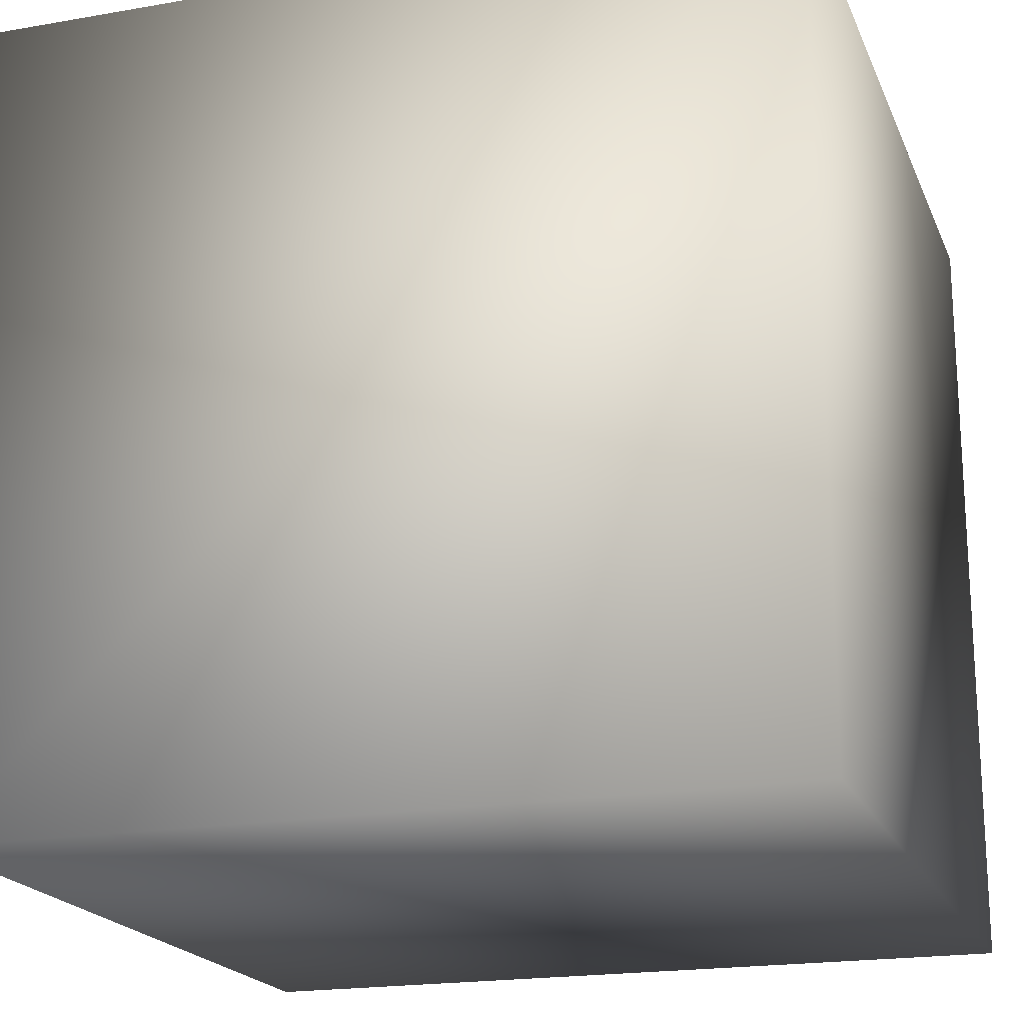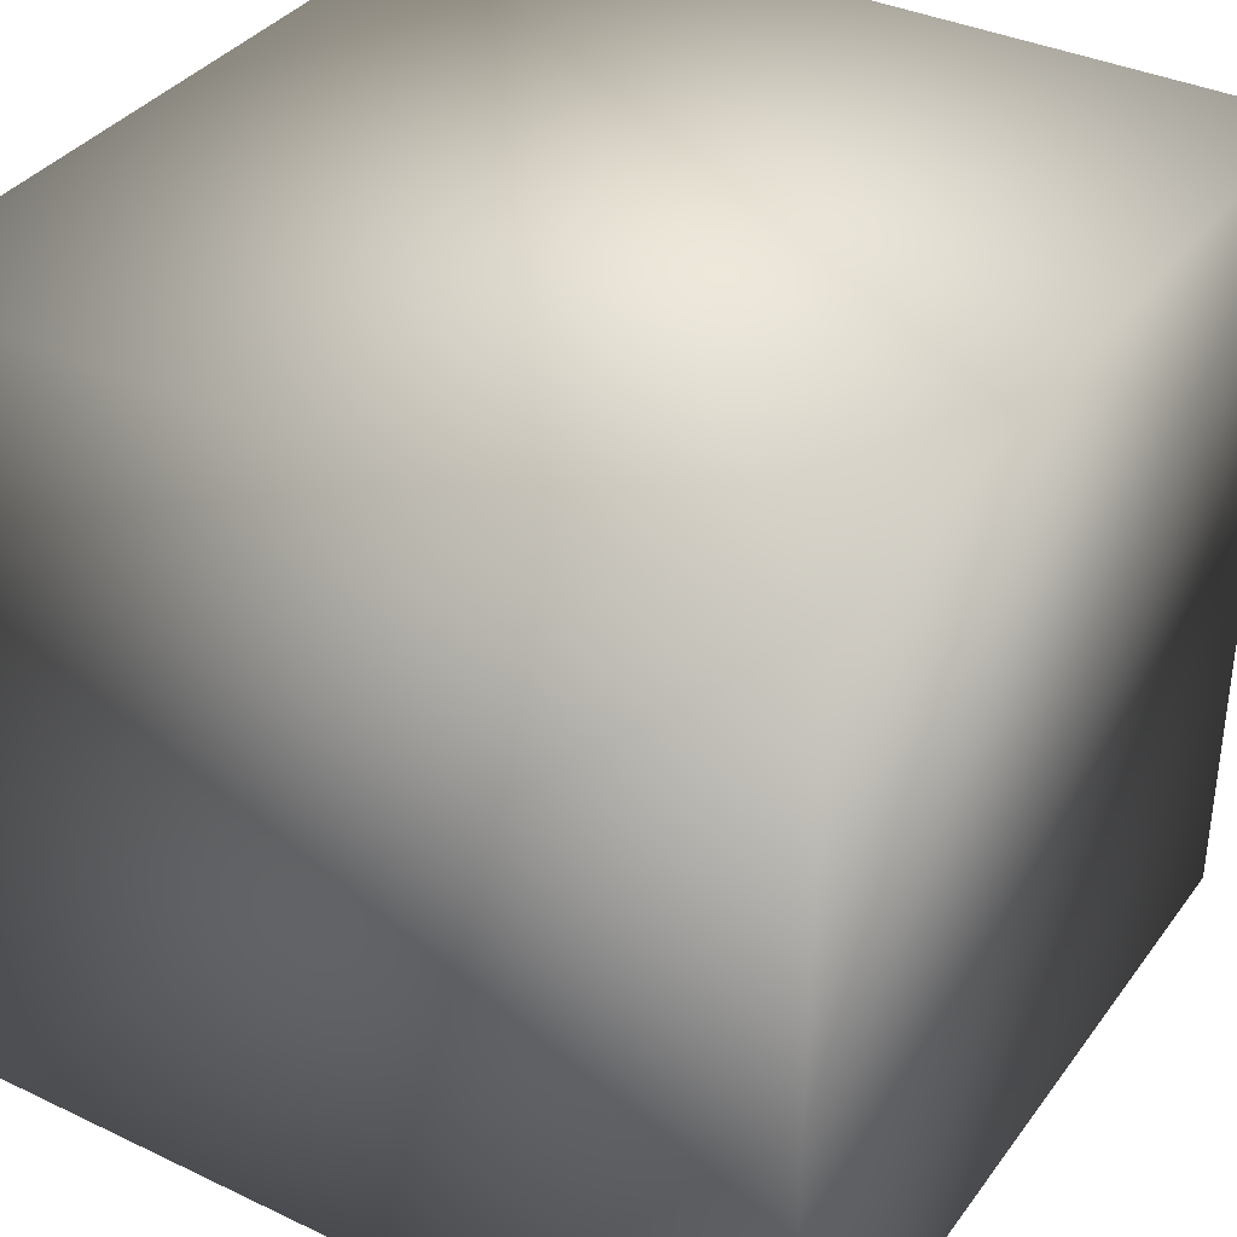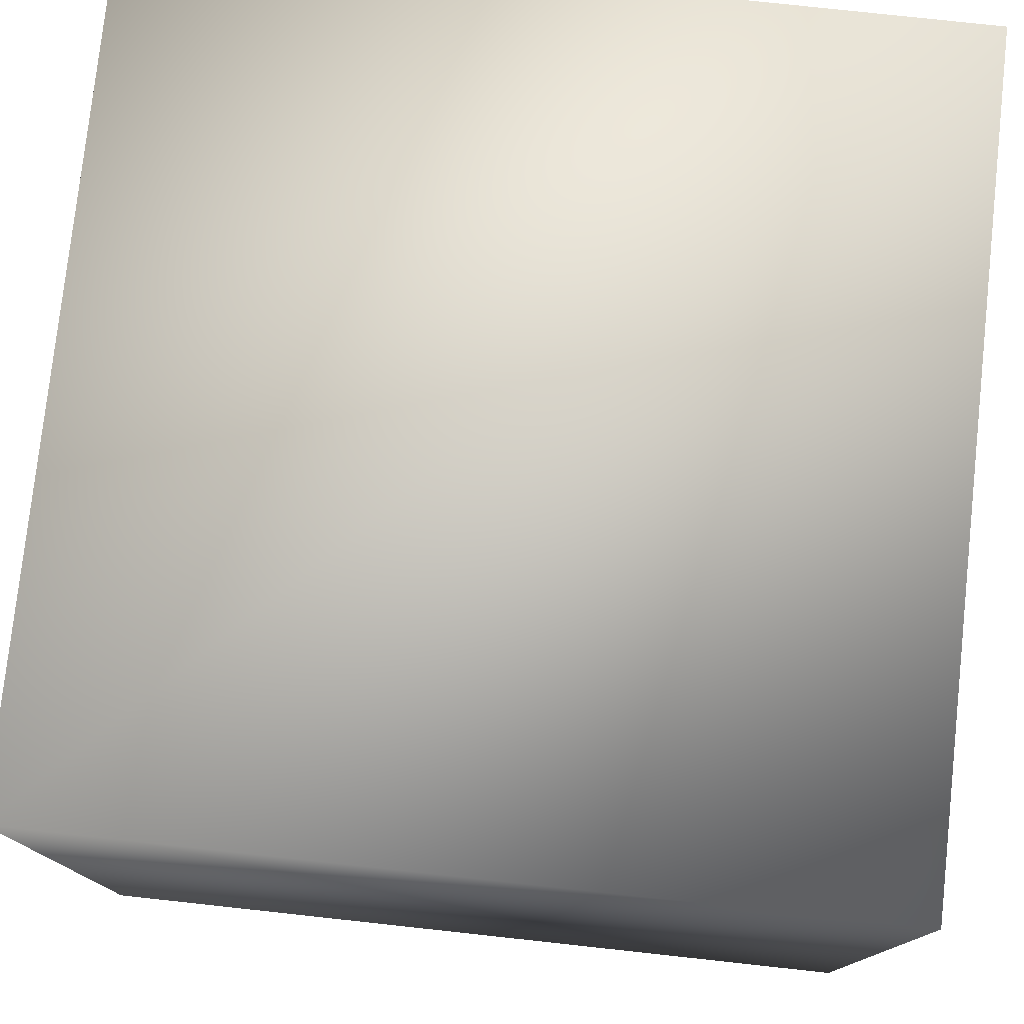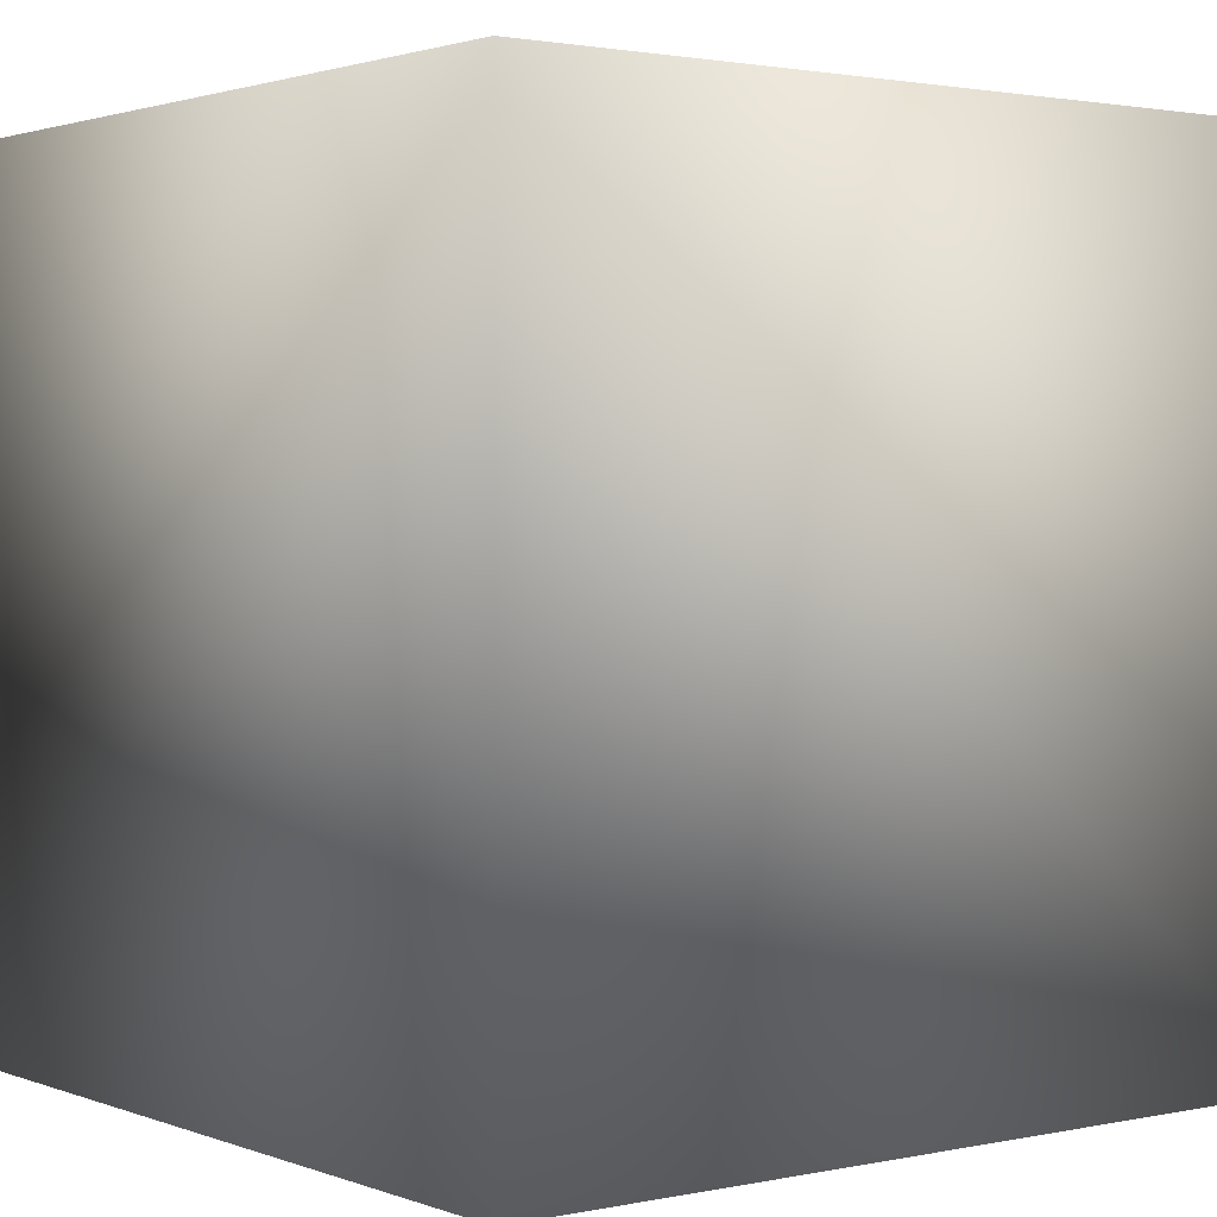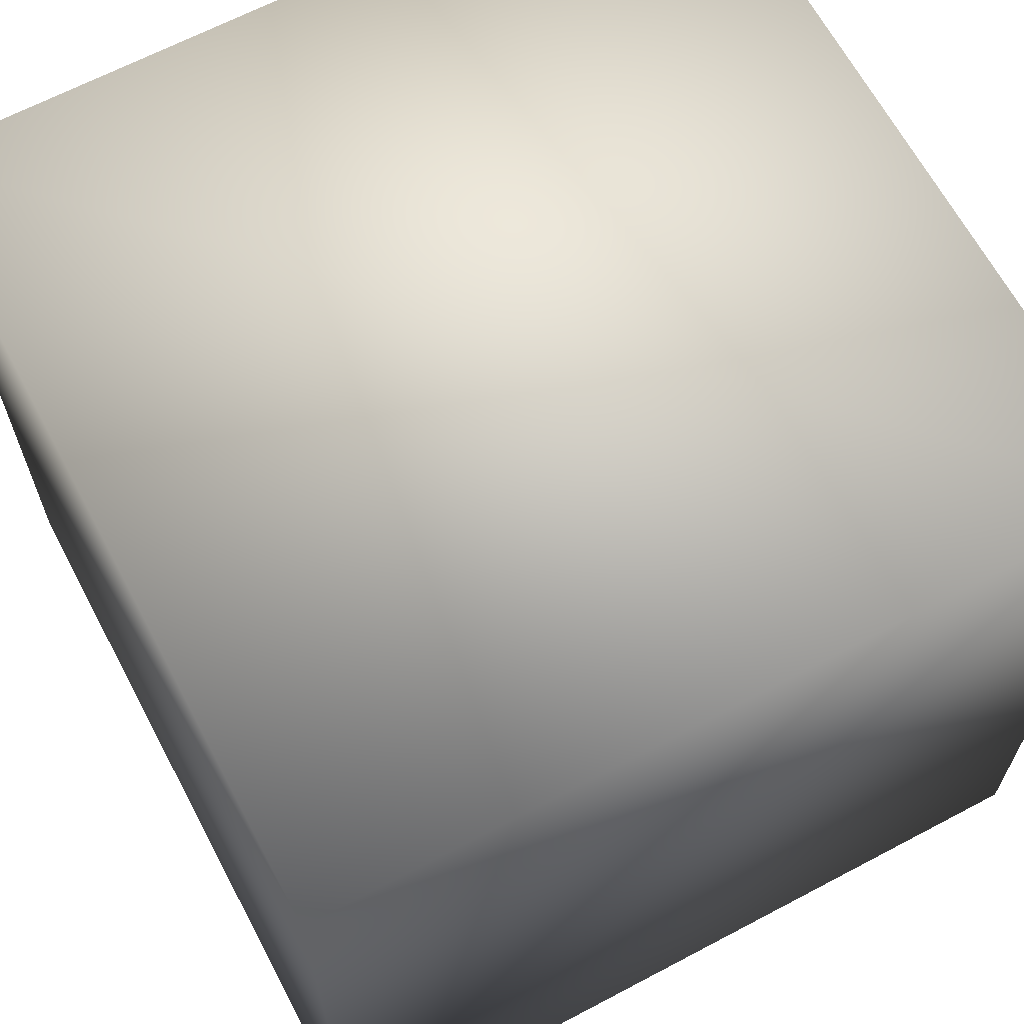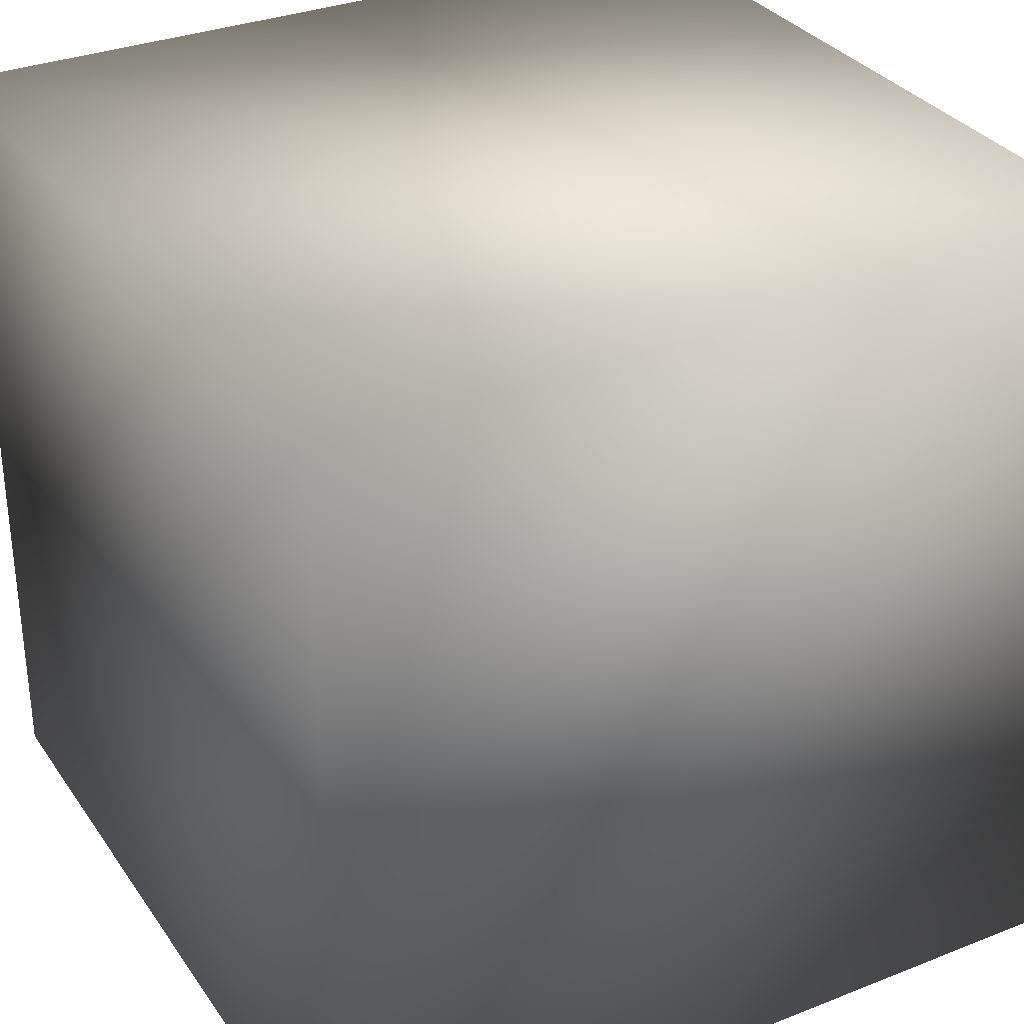
<metadata>
{"format":"obj","ext":"obj","renderer":"f3d","projection":"perspective","resolution":1024,"background":"white","views":[{"elev":-19.6,"azim":108.0,"up":"+Y"},{"elev":36.5,"azim":121.7,"up":"+Y"},{"elev":77.6,"azim":-173.8,"up":"+Z"},{"elev":1.8,"azim":52.8,"up":"+Z"},{"elev":65.5,"azim":62.0,"up":"+Y"},{"elev":32.1,"azim":-118.9,"up":"+Y"}]}
</metadata>
<code>
v 1 1 1
v 1 1 -1
v 1 -1 1
v 1 -1 -1
v -1 1 -1
v -1 1 1
v -1 -1 -1
v -1 -1 1
f 1 3 2
f 3 4 2
f 5 7 6
f 7 8 6
f 5 6 2
f 6 1 2
f 8 7 3
f 7 4 3
f 6 8 1
f 8 3 1
f 2 4 5
f 4 7 5

</code>
